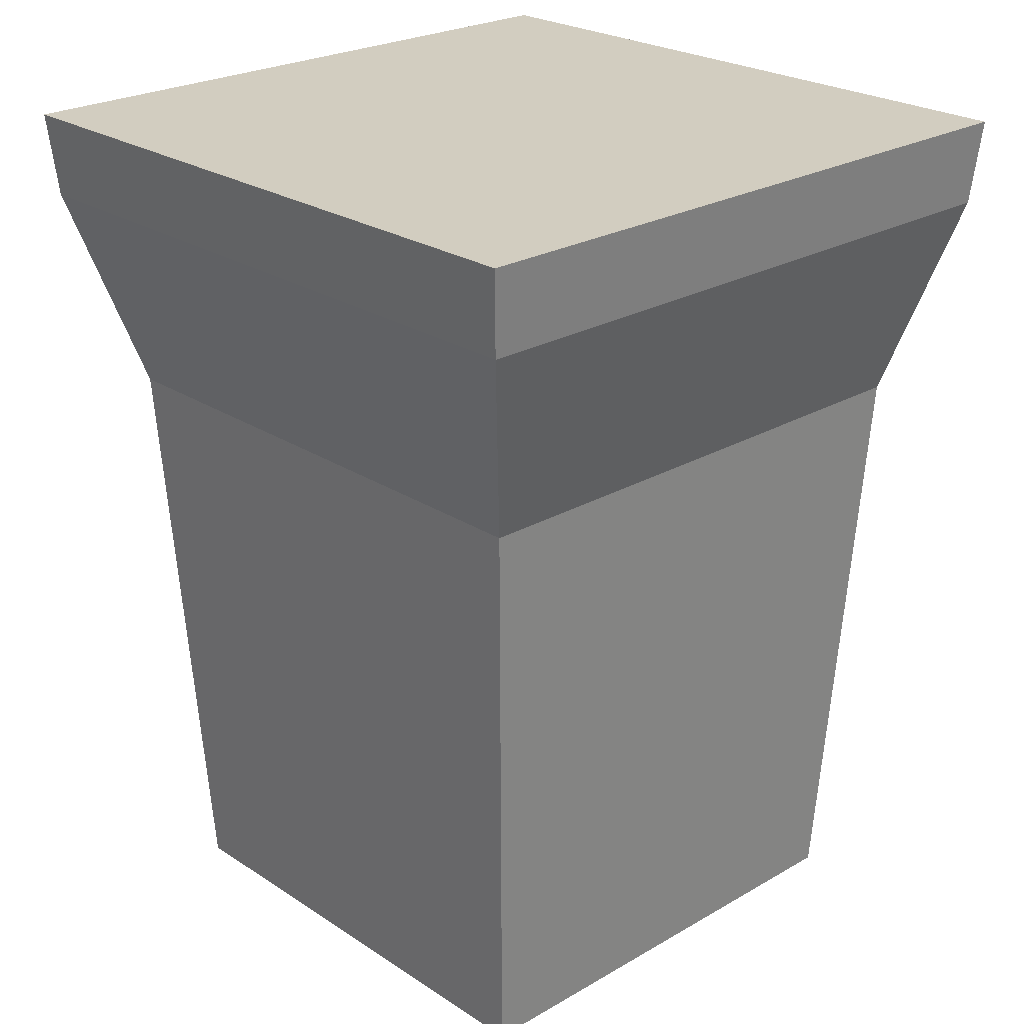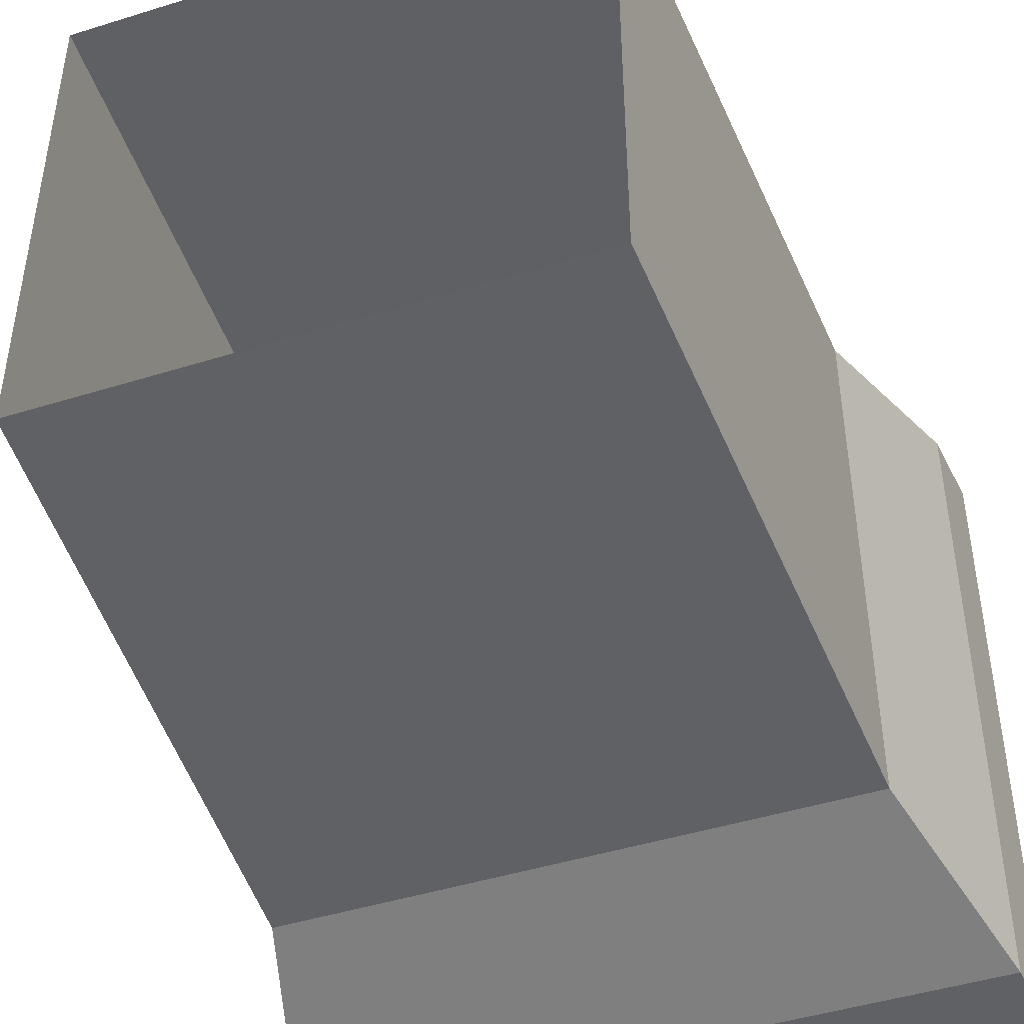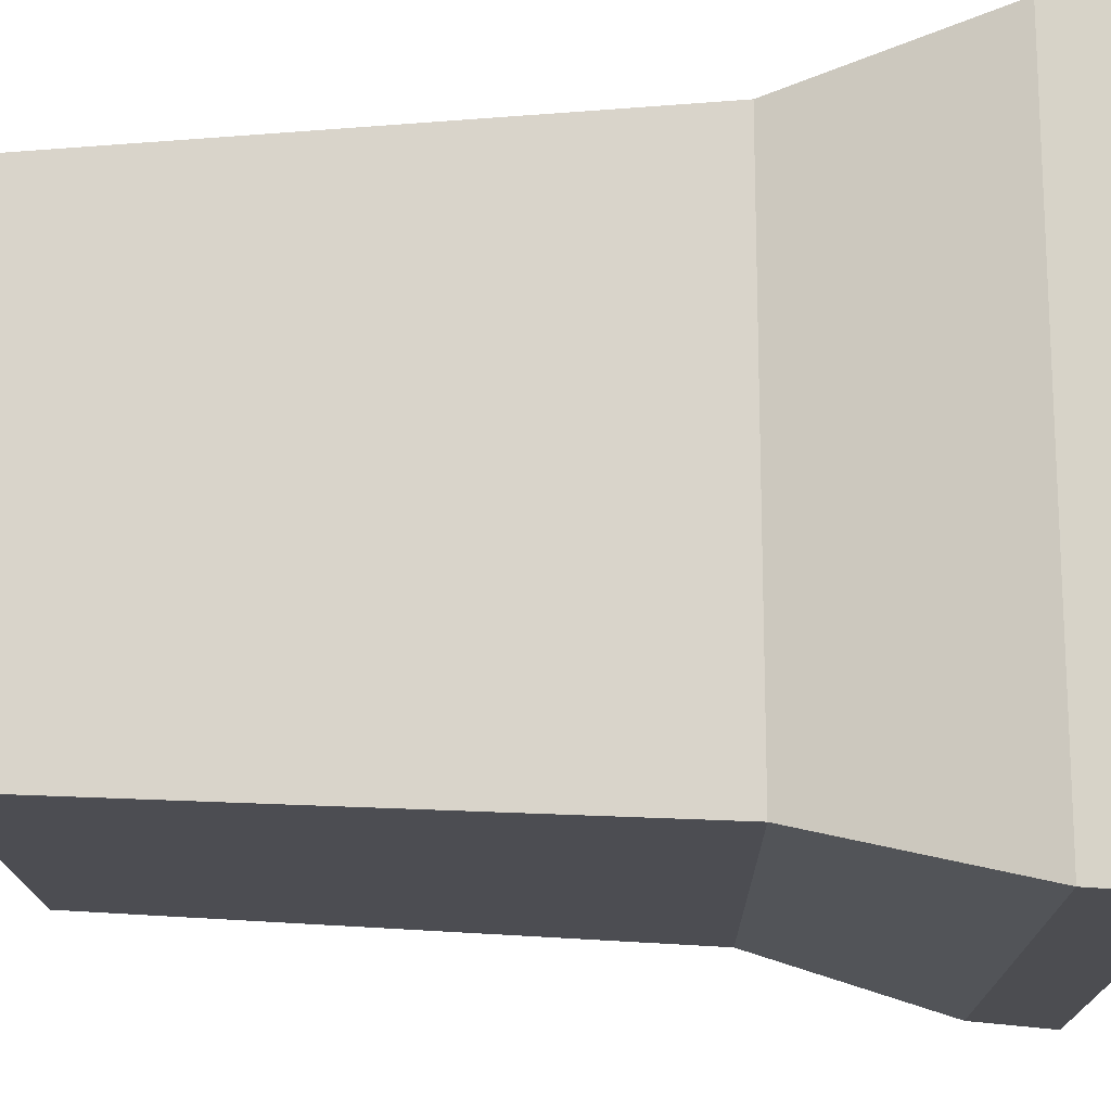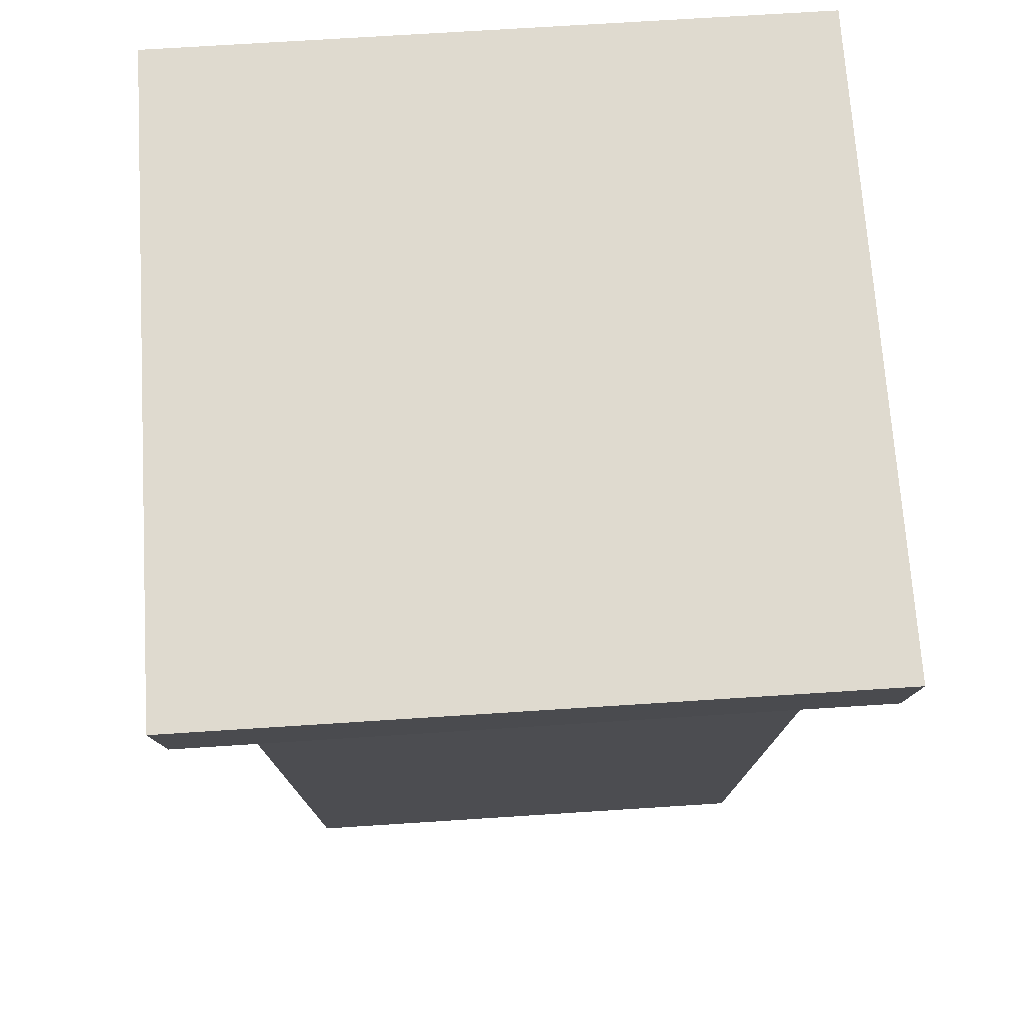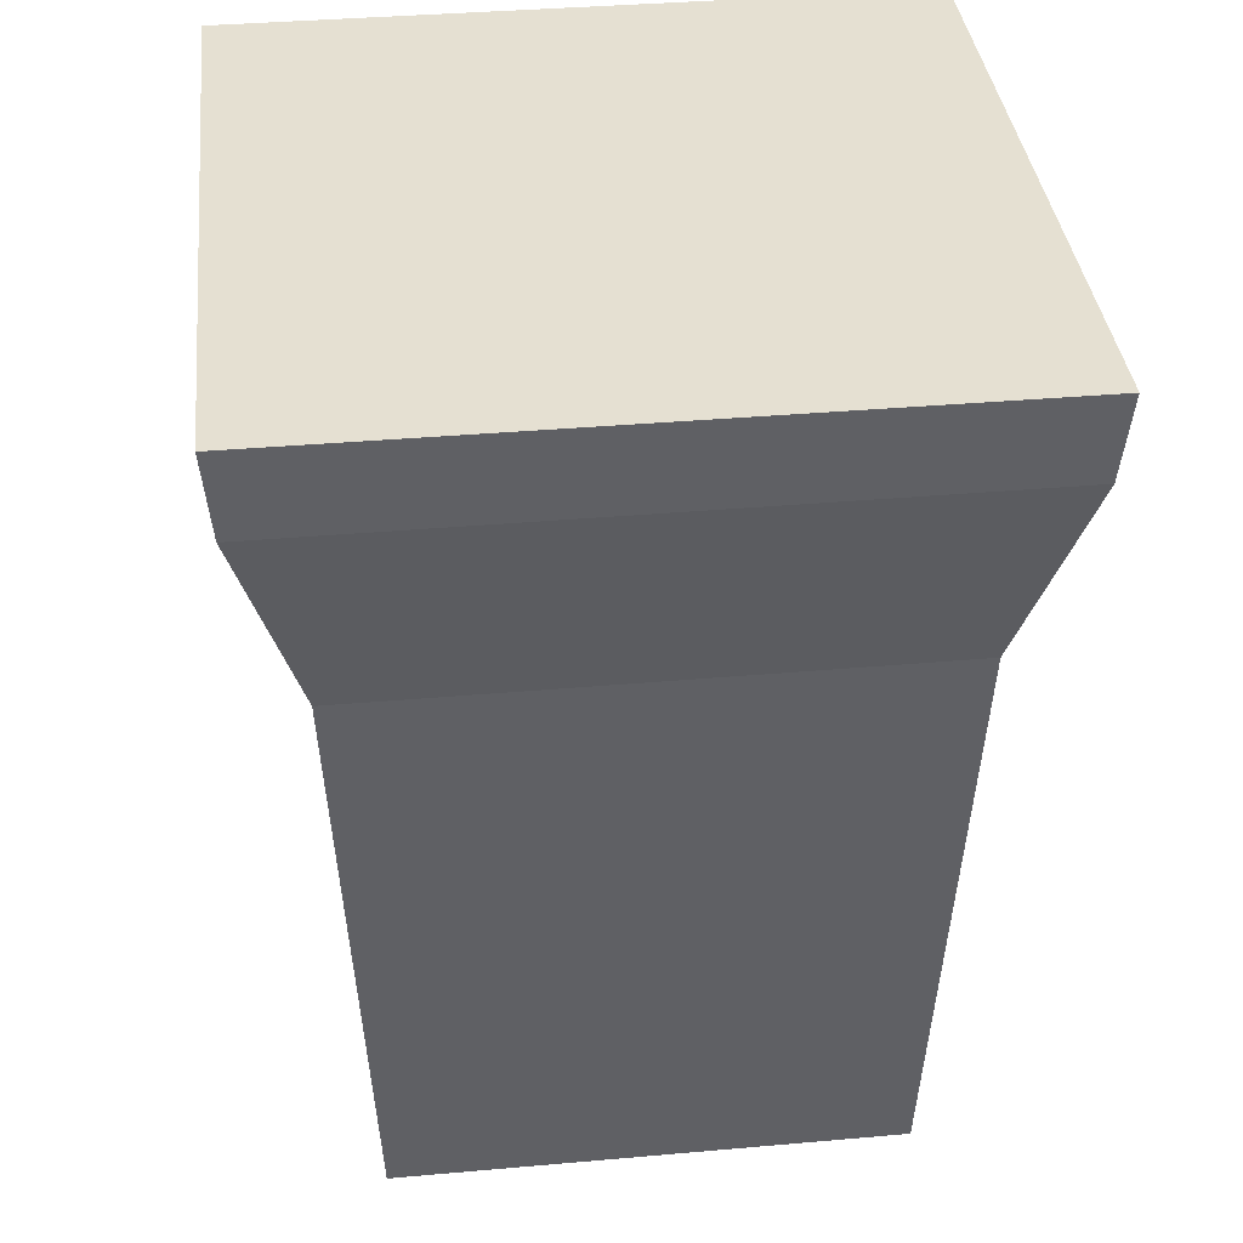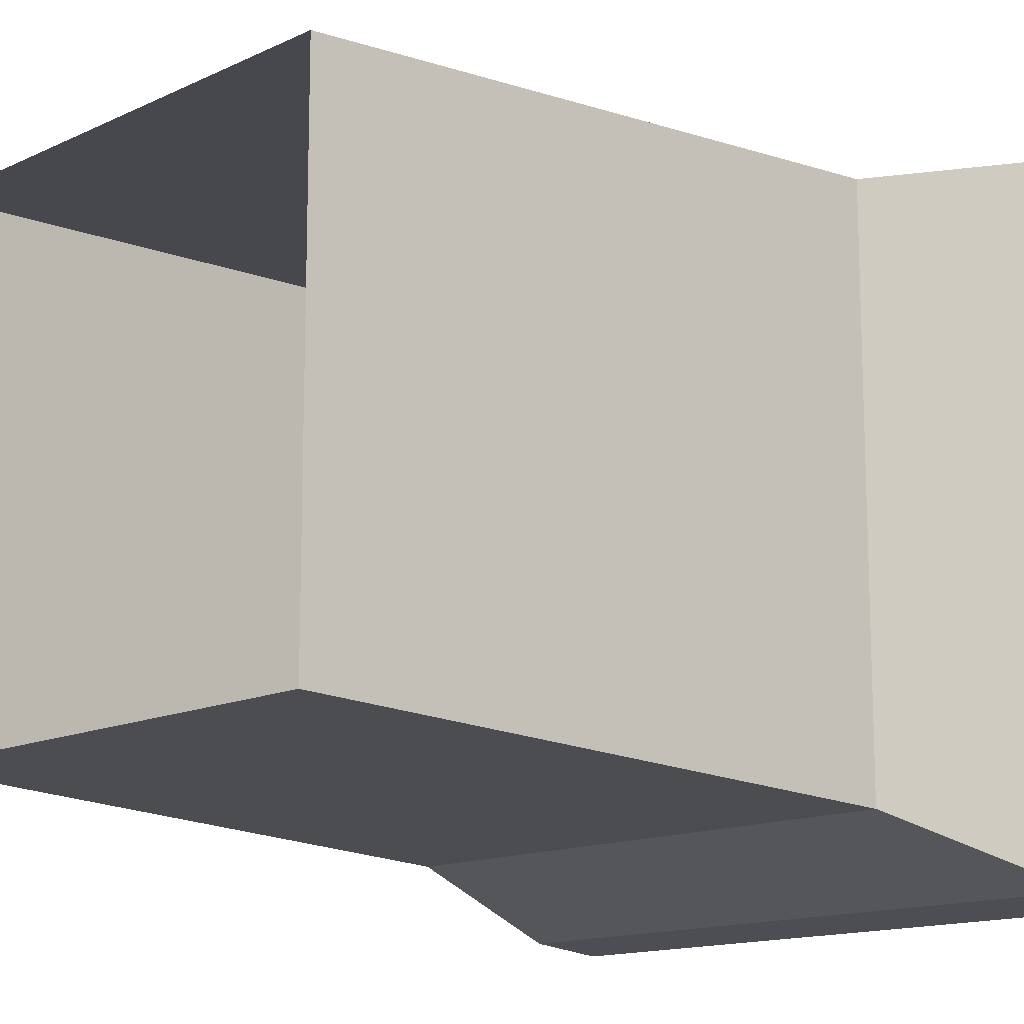
<metadata>
{"format":"obj","ext":"obj","renderer":"f3d","projection":"perspective","resolution":1024,"background":"white","views":[{"elev":24.6,"azim":46.7,"up":"+Y"},{"elev":-46.0,"azim":19.7,"up":"+Z"},{"elev":-16.3,"azim":90.7,"up":"+Z"},{"elev":70.6,"azim":176.3,"up":"+Y"},{"elev":37.8,"azim":-96.4,"up":"+Y"},{"elev":-13.9,"azim":46.2,"up":"+Z"}]}
</metadata>
<code>
g pb_Mesh82134
v -48 -24 -4
v -32 -24 -4
v -32 -24 4
v -48 -24 4
v -48 -24 -48
v -32 -24 -48
v -32 -24 -32
v -48 -24 -32
v -32 -24 32
v -48 -24 32
v -32 -24 48
v -48 -24 48
v 32 -24 -4
v 32 -24 4
v 48 -24 -4
v 48 -24 4
v 32 -24 -48
v 32 -24 -32
v 48 -24 -48
v 48 -24 -32
v 32 -24 32
v 48 -24 32
v 32 -24 48
v 48 -24 48
v 26 -65 -39
v 34.85 -149 -34.85
v 39 -65 -39
v 23.23 -149 -34.85
v 39 -65 -39
v 34.85 -149 -23.23
v 39 -65 -26
v 34.85 -149 -34.85
v 34.85 -149 -2.904
v 39 -65 -3
v 34.85 -149 2.904
v 39 -65 3
v 34.85 -149 23.23
v 39 -65 26
v 34.85 -149 34.85
v 39 -65 39
v -34.85 -149 34.85
v -34.85 -149 23.23
v -39 -65 26
v -39 -65 39
v 34.85 -149 34.85
v 23.23 -149 34.85
v 26 -65 39
v 39 -65 39
v -23.23 -149 34.85
v -26 -65 39
v -39 -65 -39
v -23.23 -149 -34.85
v -26 -65 -39
v -34.85 -149 -34.85
v -34.85 -149 34.85
v -39 -65 39
v -34.85 -149 2.904
v -39 -65 3
v -34.85 -149 -2.904
v -39 -65 -3
v -34.85 -149 -23.23
v -39 -65 -26
v -34.85 -149 -34.85
v -39 -65 -39
v 31.32 -36 -46.98
v 26 -65 -39
v 39 -65 -39
v 46.98 -36 -46.98
v 32 -24 -48
v 31.32 -36 -46.98
v 46.98 -36 -46.98
v 48 -24 -48
v 46.98 -36 -46.98
v 39 -65 -39
v 46.98 -36 -31.32
v 39 -65 -26
v 48 -24 -48
v 46.98 -36 -46.98
v 48 -24 -32
v 46.98 -36 -31.32
v 46.98 -36 -3.78
v 39 -65 -3
v 48 -24 -4
v 46.98 -36 -3.78
v 46.98 -36 3.78
v 39 -65 3
v 48 -24 4
v 46.98 -36 3.78
v 39 -65 26
v 46.98 -36 31.32
v 46.98 -36 31.32
v 48 -24 32
v 39 -65 39
v 46.98 -36 46.98
v 46.98 -36 46.98
v 48 -24 48
v -46.98 -36 46.98
v -39 -65 39
v -46.98 -36 31.32
v -39 -65 26
v -48 -24 48
v -46.98 -36 46.98
v -48 -24 32
v -46.98 -36 31.32
v 46.98 -36 46.98
v 39 -65 39
v 31.32 -36 46.98
v 26 -65 39
v 48 -24 48
v 46.98 -36 46.98
v 32 -24 48
v 31.32 -36 46.98
v -26 -65 39
v -31.32 -36 46.98
v -31.32 -36 46.98
v -32 -24 48
v -46.98 -36 -46.98
v -39 -65 -39
v -31.32 -36 -46.98
v -26 -65 -39
v -48 -24 -48
v -46.98 -36 -46.98
v -32 -24 -48
v -31.32 -36 -46.98
v -39 -65 39
v -46.98 -36 46.98
v -46.98 -36 46.98
v -48 -24 48
v -46.98 -36 3.78
v -39 -65 3
v -48 -24 4
v -46.98 -36 3.78
v -39 -65 -3
v -46.98 -36 -3.78
v -46.98 -36 -3.78
v -48 -24 -4
v -39 -65 -26
v -46.98 -36 -31.32
v -46.98 -36 -31.32
v -48 -24 -32
v -39 -65 -39
v -46.98 -36 -46.98
v -46.98 -36 -46.98
v -48 -24 -48
g pb_Mesh82134_0
g pb_Mesh82134_1
f 3 2 1
f 3 1 4
f 7 6 5
f 7 5 8
f 2 7 8
f 2 8 1
f 9 3 4
f 9 4 10
f 11 9 10
f 11 10 12
f 14 13 2
f 14 2 3
f 16 15 13
f 16 13 14
f 18 17 6
f 18 6 7
f 20 19 17
f 20 17 18
f 13 18 7
f 13 7 2
f 15 20 18
f 15 18 13
f 21 14 3
f 21 3 9
f 22 16 14
f 22 14 21
f 23 21 9
f 23 9 11
f 24 22 21
f 24 21 23
f 27 26 25
f 26 28 25
f 31 30 29
f 30 32 29
f 34 33 31
f 33 30 31
f 36 35 34
f 35 33 34
f 38 37 36
f 37 35 36
f 40 39 38
f 39 37 38
f 43 42 41
f 43 41 44
f 47 46 45
f 47 45 48
f 50 49 46
f 50 46 47
f 53 52 51
f 52 54 51
f 56 55 49
f 56 49 50
f 25 28 53
f 28 52 53
f 58 57 42
f 58 42 43
f 60 59 57
f 60 57 58
f 62 61 59
f 62 59 60
f 64 63 61
f 64 61 62
f 67 66 65
f 68 67 65
f 71 70 69
f 72 71 69
f 75 74 73
f 76 74 75
f 79 78 77
f 80 78 79
f 81 76 75
f 82 76 81
f 83 80 79
f 84 80 83
f 85 82 81
f 85 86 82
f 87 84 83
f 87 88 84
f 89 86 85
f 90 89 85
f 91 88 87
f 92 91 87
f 93 89 90
f 94 93 90
f 95 91 92
f 96 95 92
f 99 98 97
f 99 100 98
f 103 102 101
f 103 104 102
f 107 106 105
f 107 108 106
f 111 110 109
f 111 112 110
f 114 113 108
f 107 114 108
f 115 112 111
f 116 115 111
f 119 118 117
f 120 118 119
f 123 122 121
f 124 122 123
f 114 125 113
f 126 125 114
f 116 127 115
f 128 127 116
f 66 119 65
f 66 120 119
f 69 124 123
f 69 70 124
f 129 100 99
f 129 130 100
f 131 104 103
f 131 132 104
f 133 130 129
f 134 133 129
f 135 132 131
f 136 135 131
f 134 137 133
f 138 137 134
f 136 139 135
f 140 139 136
f 138 141 137
f 142 141 138
f 140 143 139
f 144 143 140
g pb_Mesh82134_2
g pb_Mesh82134_3

</code>
